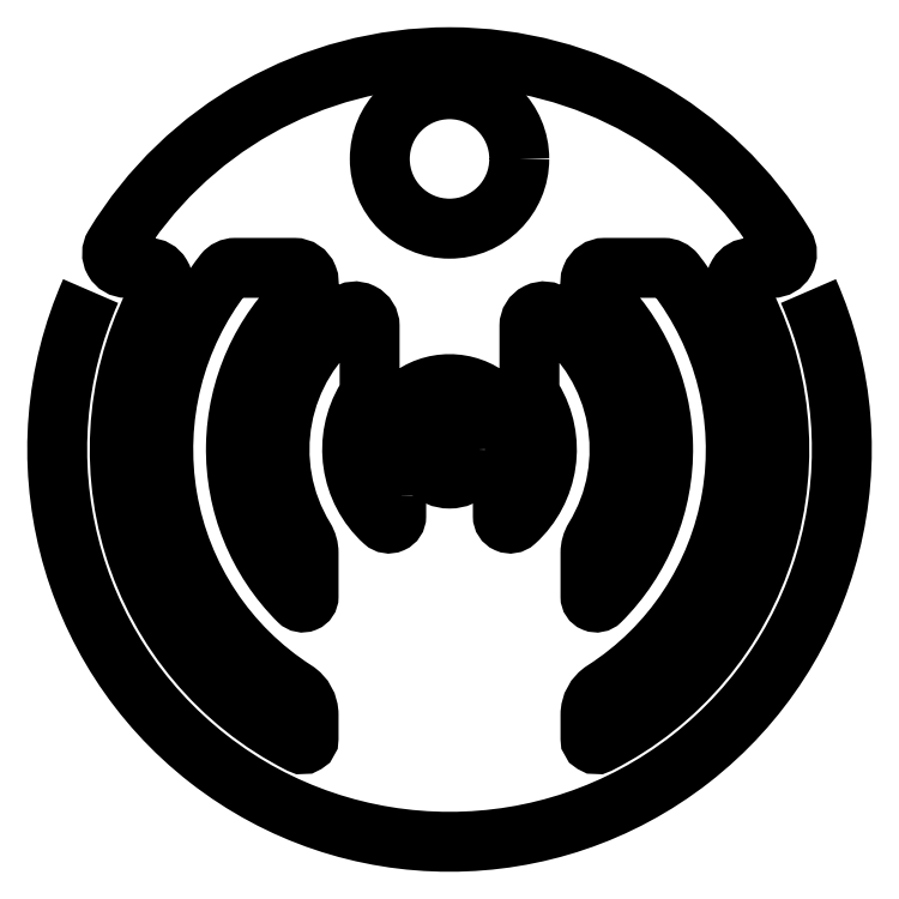
<metadata>
{"format":"dxf","ext":"dxf","renderer":"ezdxf+matplotlib","layout":"modelspace","background":"white","min_lineweight":24,"dpi":150}
</metadata>
<code>
0
SECTION
2
ENTITIES
0
CIRCLE
8
0
10
0
20
2.5
30
0
40
0.6
210
0
220
-0
230
1
0
LWPOLYLINE
8
0
90
48
70
1
43
0
10
-0.4588
20
-0.3972
42
0.1284
10
-0.4907
20
-0.275
42
-1.707
10
0.4907
20
-0.275
42
0.1284
10
0.4588
20
-0.3972
10
0.4588
20
-0.5735
42
0.6511
10
0.5634
20
-0.6197
42
0.3586
10
0.7164
20
0.4338
42
-0.137
10
0.6875
20
0.5374
10
0.6875
20
1.062
42
-0.6213
10
0.8884
20
1.162
42
-0.3836
10
1.249
20
-0.7609
42
0.1376
10
1.213
20
-0.8909
10
1.213
20
-1.265
42
0.6678
10
1.298
20
-1.301
42
0.4253
10
1.251
20
1.346
42
-0.6815
10
1.336
20
1.563
10
1.843
20
1.563
42
-0.2311
10
1.942
20
1.514
42
-0.4417
10
1.328
20
-2.074
42
0.2557
10
1.213
20
-2.284
10
1.213
20
-2.485
42
0.5596
10
1.285
20
-2.53
42
0.425
10
2.481
20
1.377
42
-0.5717
10
2.59
20
1.563
10
2.778
20
1.563
42
0.5848
10
2.884
20
1.752
42
0.5625
10
-2.884
20
1.752
42
0.5848
10
-2.778
20
1.562
10
-2.59
20
1.563
42
-0.5717
10
-2.481
20
1.377
42
0.425
10
-1.285
20
-2.53
42
0.5596
10
-1.213
20
-2.485
10
-1.213
20
-2.284
42
0.2557
10
-1.328
20
-2.074
42
-0.4417
10
-1.942
20
1.514
42
-0.2311
10
-1.843
20
1.562
10
-1.336
20
1.563
42
-0.6815
10
-1.251
20
1.346
42
0.4253
10
-1.298
20
-1.301
42
0.6678
10
-1.213
20
-1.265
10
-1.213
20
-0.8909
42
0.1376
10
-1.249
20
-0.7609
42
-0.3836
10
-0.8884
20
1.162
42
-0.6213
10
-0.6875
20
1.062
10
-0.6875
20
0.5374
42
-0.137
10
-0.7164
20
0.4338
42
0.3586
10
-0.5634
20
-0.6197
42
0.6511
10
-0.4588
20
-0.5735
0
CIRCLE
8
0
10
0
20
0
30
0
40
0.25
210
0
220
0
230
1
0
ARC
8
0
10
0
20
0
30
0
40
3.375
210
0
220
0
230
1
50
-203.8
51
23.82
0
ENDSEC
0
EOF

</code>
